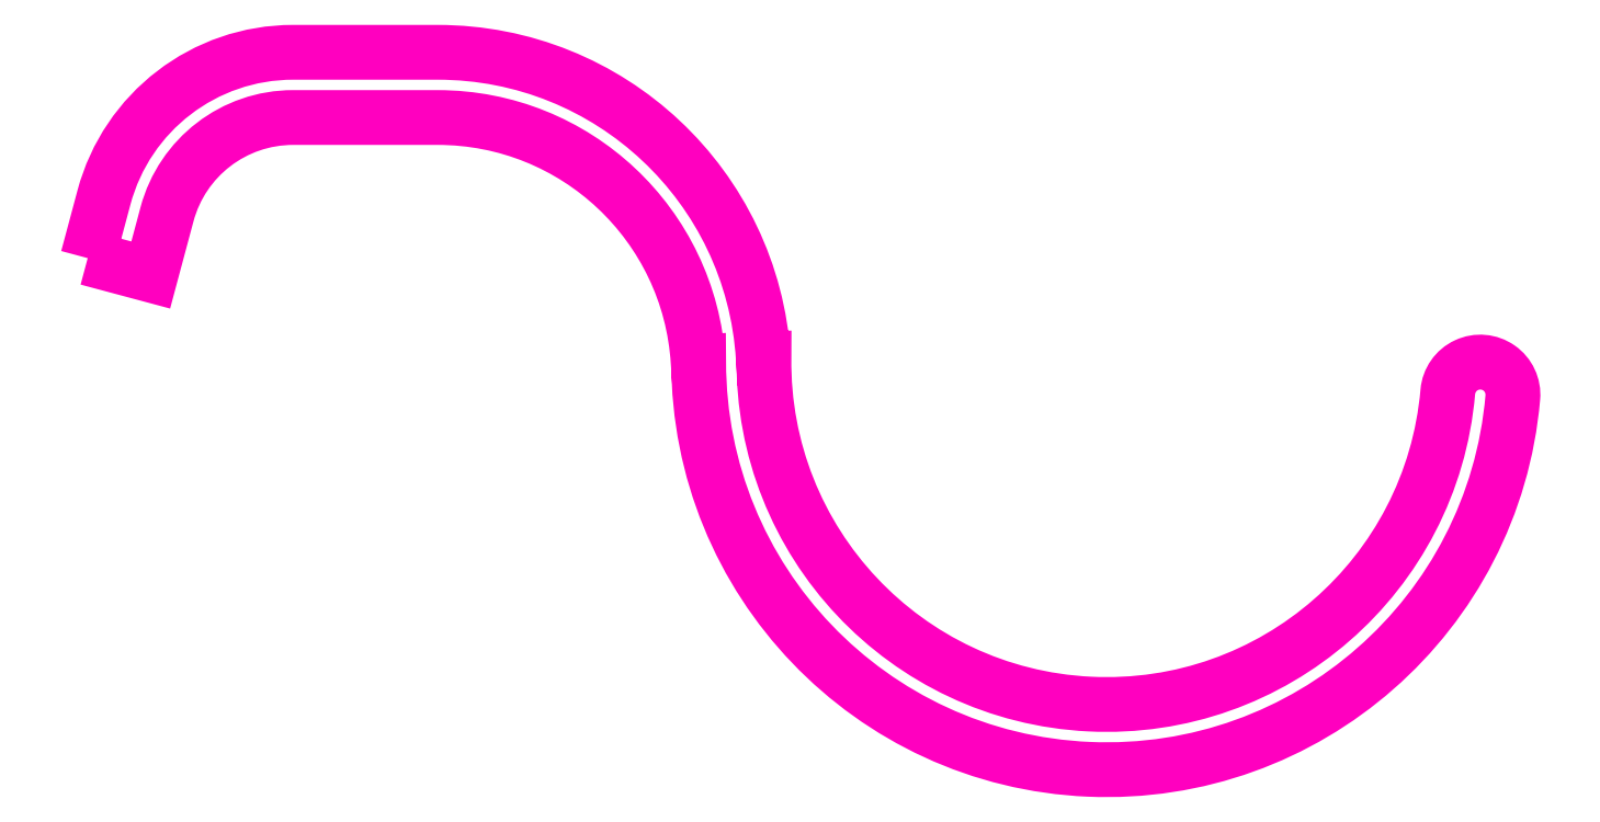
<metadata>
{"format":"dxf","ext":"dxf","renderer":"ezdxf+matplotlib","layout":"modelspace","background":"white","min_lineweight":24,"dpi":150}
</metadata>
<code>
0
SECTION
2
ENTITIES
0
POLYLINE
8
ANA
66
     1
10
0
20
0
30
0
70
     1
0
VERTEX
8
ANA
10
234.8
20
265.9
30
0
0
VERTEX
8
ANA
10
236.8
20
265.4
30
0
0
VERTEX
8
ANA
10
237.3
20
267.3
30
0
42
-0.3395
0
VERTEX
8
ANA
10
241.1
20
270.2
30
0
0
VERTEX
8
ANA
10
245.6
20
270.2
30
0
42
-0.396
0
VERTEX
8
ANA
10
253.5
20
262.7
30
0
0
VERTEX
8
ANA
10
253.6
20
262.7
30
0
42
0.9574
0
VERTEX
8
ANA
10
278.5
20
261.7
30
0
42
1
0
VERTEX
8
ANA
10
276.5
20
261.8
30
0
42
-0.9631
0
VERTEX
8
ANA
10
255.6
20
262.9
30
0
0
VERTEX
8
ANA
10
255.5
20
262.9
30
0
42
0.396
0
VERTEX
8
ANA
10
245.6
20
272.2
30
0
0
VERTEX
8
ANA
10
241.1
20
272.2
30
0
42
0.3395
0
VERTEX
8
ANA
10
235.3
20
267.8
30
0
0
SEQEND
8
ANA
0
ENDSEC
0
EOF

</code>
